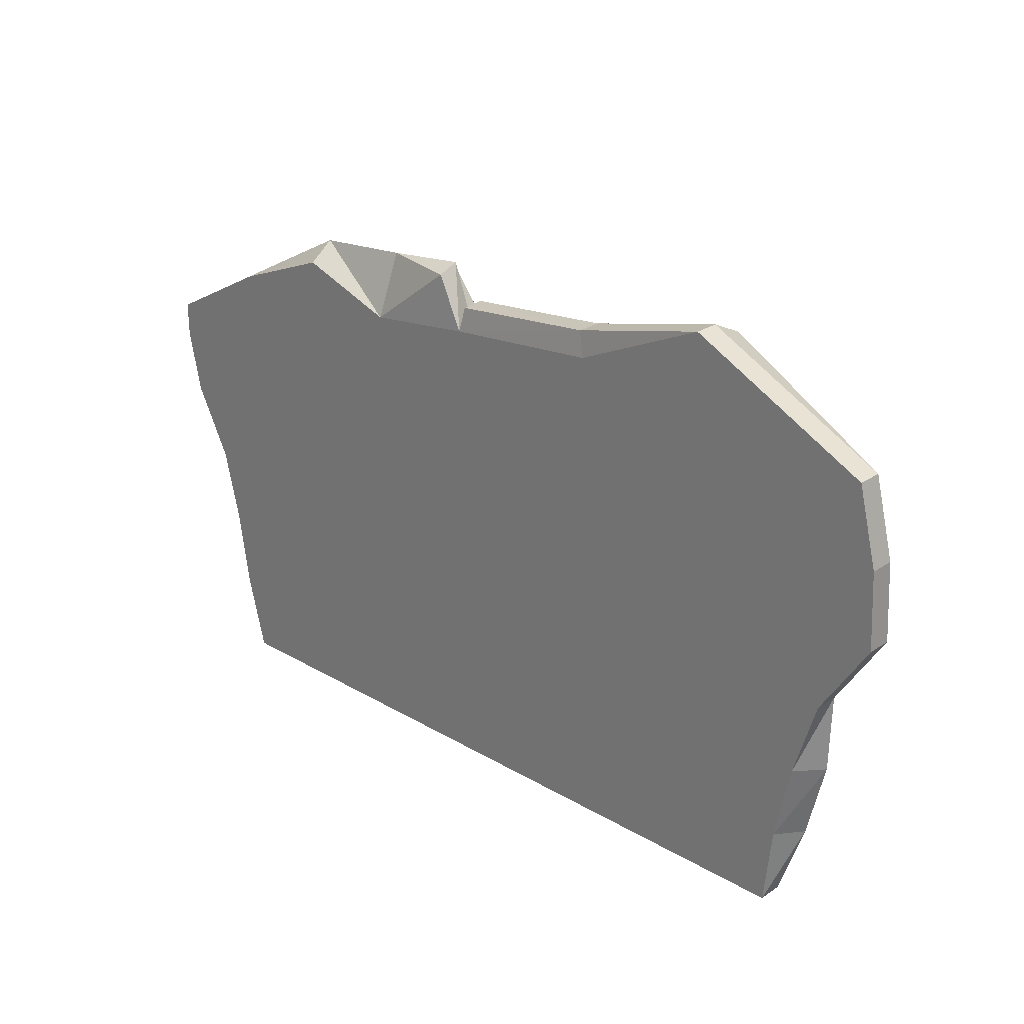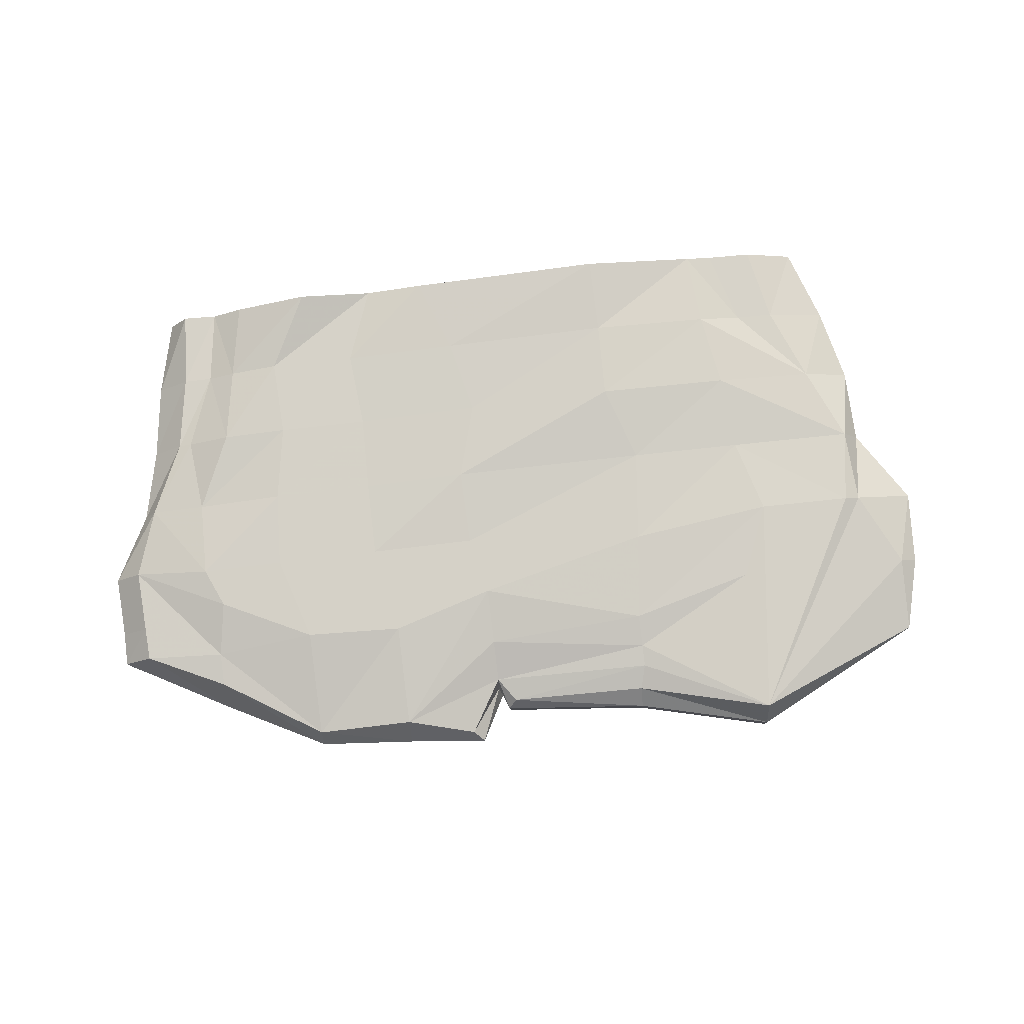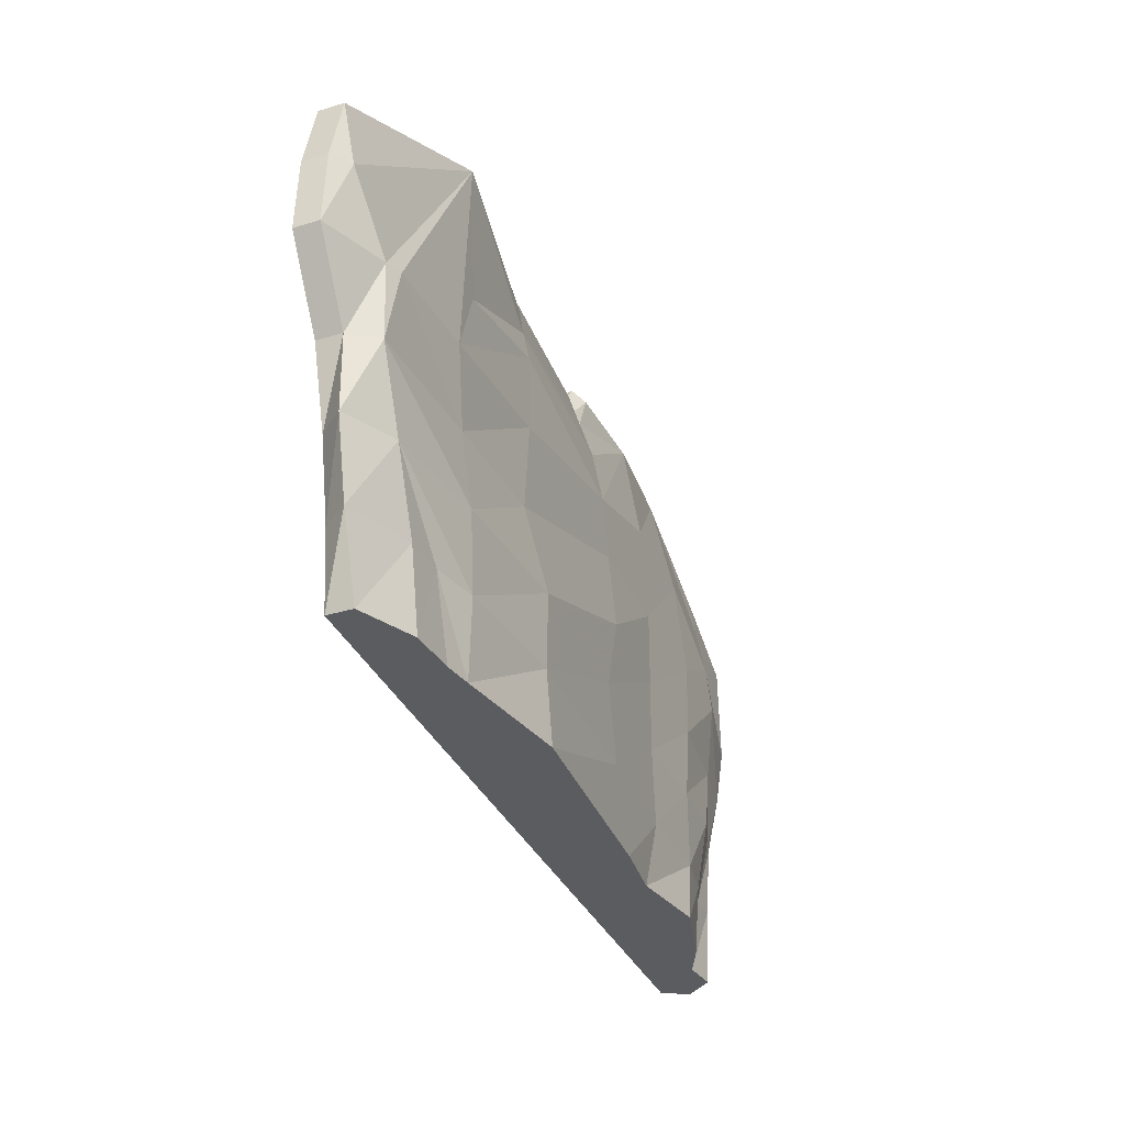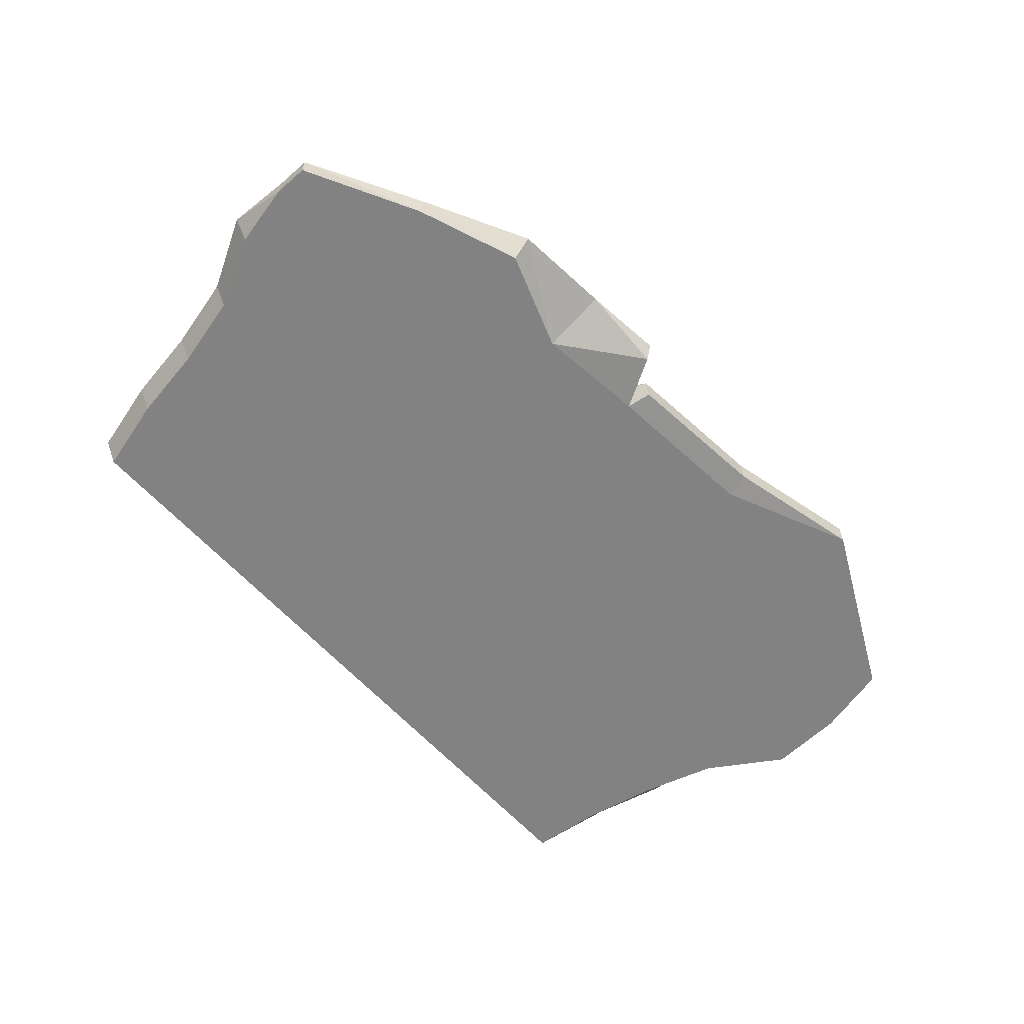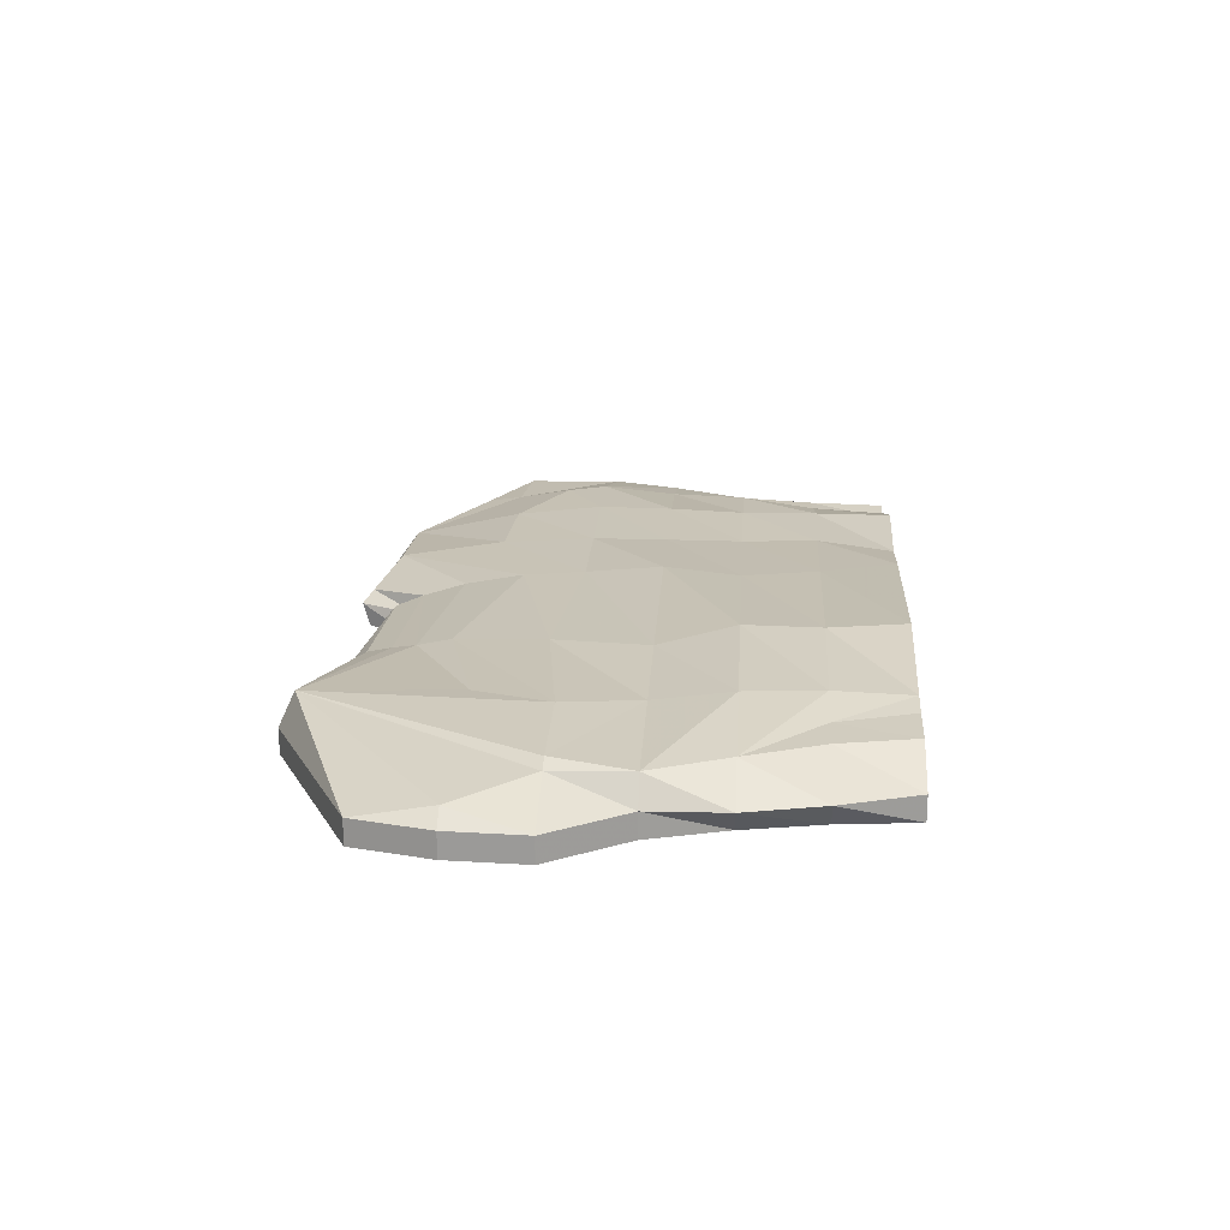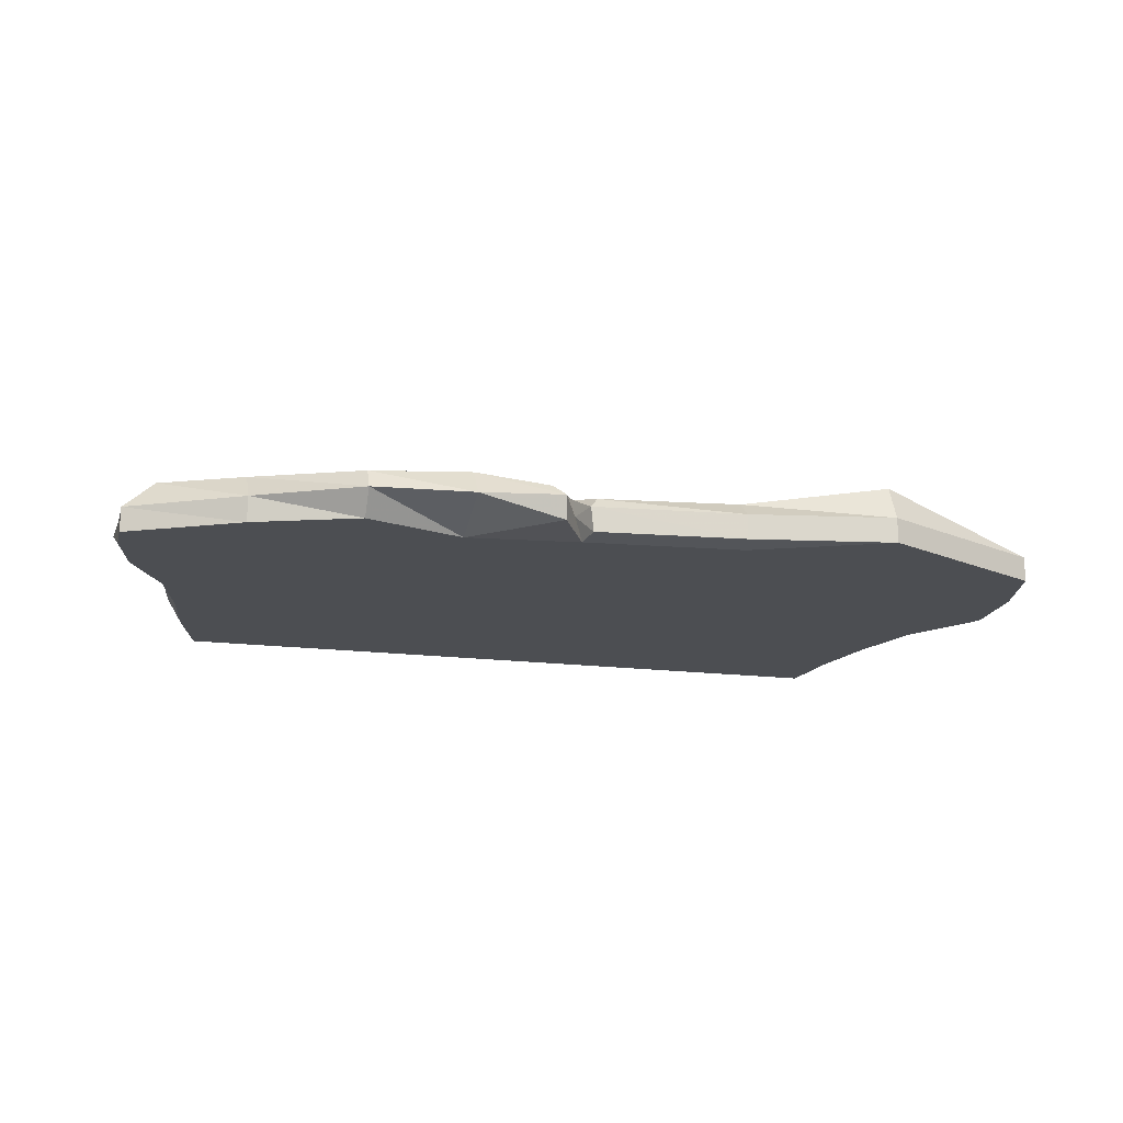
<metadata>
{"format":"obj","ext":"obj","renderer":"f3d","projection":"perspective","resolution":1024,"background":"white","views":[{"elev":25.6,"azim":-136.8,"up":"+Y"},{"elev":79.0,"azim":173.2,"up":"+Z"},{"elev":-34.9,"azim":-67.9,"up":"+Y"},{"elev":-60.7,"azim":131.6,"up":"+Z"},{"elev":19.5,"azim":-86.4,"up":"+Z"},{"elev":-16.8,"azim":165.4,"up":"+Z"}]}
</metadata>
<code>
v  33.21 3e-06 3.036
v  35.06 -1e-06 0.6655
v  33.72 -1e-06 -1.578
v  30.17 3e-06 2.621
v  30.89 3e-06 0.6655
v  30.89 -1e-06 -1.578
v  22.58 -0 3.589
v  23.2 -1e-06 0.6655
v  23.2 -1e-06 -1.578
v  14.2 -0 3.589
v  14.2 -0 0.6655
v  14.2 -0 -1.578
v  4.701 0 3.589
v  4.701 0 0.6655
v  4.701 0 -1.578
v  -9.938 1e-06 3.589
v  -9.938 -3e-06 0.6655
v  -9.938 -3e-06 -1.578
v  -22.89 2e-06 3.385
v  -20.46 -1e-06 0.6655
v  -20.46 -3e-06 -1.578
v  -27.04 2e-06 3.036
v  -31.82 2e-06 0.6656
v  -31.82 2e-06 -1.578
v  39.91 35.66 3.036
v  42.69 35.66 0.6655
v  42.69 35.66 -1.578
v  32.56 39.2 3.036
v  32.56 41.32 0.6655
v  32.56 41.05 -1.578
v  23.2 46.27 0.6655
v  23.2 44.62 -1.578
v  14.2 47.07 0.6655
v  14.2 41.46 -1.578
v  4.701 41.98 2.417
v  4.701 42.69 0.6655
v  4.084 42.69 -1.578
v  -10.35 42.36 3.036
v  -9.758 46.26 0.9668
v  -10.35 44.04 -1.578
v  -22.28 49.43 0.6655
v  -22.28 49.43 -1.578
v  -38.4 41.44 0.6655
v  -38.4 41.44 -1.578
v  33.77 6.907 3.036
v  36.83 6.907 0.6655
v  35.49 6.907 -1.578
v  31.72 6.907 -1.578
v  23.2 6.907 -1.578
v  14.2 6.907 -1.578
v  4.701 6.907 -1.578
v  -10.14 6.907 -1.578
v  -20.97 6.907 -1.578
v  -32.55 6.907 -1.578
v  -34.23 6.907 0.6656
v  -28.49 6.907 3.036
v  -25.01 6.907 3.292
v  -9.977 6.901 5.435
v  5.636 6.901 5.078
v  16.2 6.887 4.58
v  24.16 6.832 4.807
v  31.15 6.907 3.036
v  34.97 13.81 3.036
v  37.87 13.81 0.6655
v  36.54 13.81 -1.578
v  32.26 13.81 -1.578
v  23.2 13.81 -1.578
v  14.2 13.81 -1.578
v  4.701 13.81 -1.578
v  -10.51 13.81 -1.578
v  -22.09 13.81 -1.578
v  -33.96 13.81 -1.578
v  -35.88 13.81 0.6656
v  -31.33 13.81 3.036
v  -9.8 13.81 5.474
v  4.071 13.81 5.078
v  15.58 13.81 4.568
v  23.89 13.81 4.836
v  33.78 13.81 3.278
v  38.16 20.55 3.036
v  39.5 20.55 0.6655
v  38.16 20.55 -1.578
v  33.09 20.72 -1.578
v  23.2 20.72 -1.578
v  14.2 20.72 -1.578
v  4.701 20.72 -1.578
v  -10.55 20.72 -1.578
v  -22.71 20.72 -1.578
v  -36.04 20.72 -1.578
v  -36.04 20.72 0.6655
v  -34.37 20.72 3.036
v  -12.22 20.72 4.429
v  6.096 20.72 5.078
v  15.74 20.72 4.552
v  25.13 20.72 4.726
v  40.35 26.85 3.036
v  42.97 26.85 0.6655
v  41.46 26.85 -1.578
v  33.2 27.62 -1.578
v  23.2 27.63 -1.578
v  14.2 27.63 -1.578
v  4.701 27.63 -1.578
v  -10.42 27.63 -1.578
v  -22.44 27.63 -1.578
v  -40.5 27.63 -1.578
v  -40.5 27.63 0.6655
v  -34.76 27.63 3.036
v  -33.32 27.63 3.589
v  -11.32 29.24 4.404
v  5.942 27.62 4.524
v  15.74 27.62 4.545
v  25.55 27.62 4.683
v  40.06 32.58 3.036
v  42.69 32.58 0.6655
v  42.69 32.58 -1.578
v  33.2 35.87 -1.578
v  23.2 35.39 -1.578
v  14.2 34.54 -1.578
v  4.701 37.16 -1.578
v  -10.35 35.55 -1.578
v  -22.28 35.18 -1.578
v  -40.14 34.54 -1.578
v  -40.14 34.54 0.6655
v  -38.47 34.54 1.878
v  -22.28 47.96 3.805
v  -10.35 40.32 3.297
v  4.701 38.19 3.589
v  14.2 45.25 3.036
v  23.2 45.18 2.415
v  32.56 36.16 3.439
v  20.47 -0.006907 5.871
v  27.33 -0.006907 3.972
v  28.65 6.901 3.972
v  29.83 13.81 4.602
v  33.1 20.72 3.881
v  33.21 27.62 4.524
v  31.67 31.2 4.524
v  23.21 35.38 4.524
v  14.21 35.8 4.524
v  4.715 33.02 4.524
v  -10.34 37.35 3.909
v  -21.86 34.4 3.998
v  -24.6 27.63 4.258
v  -22.69 20.72 3.839
v  -22.07 13.81 4.483
v  -20.95 6.901 4.27
v  -20.44 -0.006905 3.839
v  -9.92 -0.006905 5.915
v  8.195 -0.006906 5.078
v  13.57 -0.006906 4.524
v  7.755 46.94 1.829
v  3.136 44.2 1.947
v  3.882 44.91 0.9668
v  3.656 44.91 -1.277
v  -9.758 46.26 -1.277
v  -9.758 44.58 2.391
v  6.66 47.23 -1.193
v  6.795 47.86 0.8276
g Box001
f 1 4 5 2
f 2 5 6 3
f 4 7 8 5
f 5 8 9 6
f 7 10 11 8
f 8 11 12 9
f 10 13 14 11
f 11 14 15 12
f 13 16 17 14
f 14 17 18 15
f 16 19 20 17
f 17 20 21 18
f 19 22 23 20
f 20 23 24 21
f 25 26 29 28
f 26 27 30 29
f 28 29 31 129
f 29 30 32 31
f 129 31 33 128
f 31 32 34 33
f 128 33 158 151
f 33 34 157 158
f 152 153 39 156
f 153 154 155 39
f 156 39 41 125
f 39 155 42 41
f 125 41 43
f 41 42 44 43
f 1 2 46 45
f 2 3 47 46
f 45 46 64 63
f 46 47 65 64
f 63 64 81 80
f 64 65 82 81
f 80 81 97 96
f 81 82 98 97
f 96 97 114 113
f 97 98 115 114
f 113 114 26 25
f 114 115 27 26
f 3 6 48 47
f 6 9 49 48
f 9 12 50 49
f 12 15 51 50
f 15 18 52 51
f 18 21 53 52
f 21 24 54 53
f 47 48 66 65
f 48 49 67 66
f 49 50 68 67
f 50 51 69 68
f 51 52 70 69
f 52 53 71 70
f 53 54 72 71
f 65 66 83 82
f 66 67 84 83
f 67 68 85 84
f 68 69 86 85
f 69 70 87 86
f 70 71 88 87
f 71 72 89 88
f 82 83 99 98
f 83 84 100 99
f 84 85 101 100
f 85 86 102 101
f 86 87 103 102
f 87 88 104 103
f 88 89 105 104
f 98 99 116 115
f 99 100 117 116
f 100 101 118 117
f 101 102 119 118
f 102 103 120 119
f 103 104 121 120
f 104 105 122 121
f 115 116 30 27
f 116 117 32 30
f 117 118 34 32
f 118 119 37 34
f 119 120 40 37
f 120 121 42 40
f 121 122 44 42
f 24 23 55 54
f 23 22 56 55
f 54 55 73 72
f 55 56 74 73
f 72 73 90 89
f 73 74 91 90
f 89 90 106 105
f 90 91 107 106
f 105 106 123 122
f 106 107 124 123
f 122 123 43 44
f 123 124 43
f 22 19 57 56
f 147 148 58 146
f 148 149 59 58
f 149 150 60 59
f 150 131 61 60
f 131 132 133 61
f 4 1 45 62
f 56 57 74
f 146 58 75 145
f 58 59 76 75
f 59 60 77 76
f 60 61 78 77
f 61 133 134 78
f 62 45 63 79
f 145 75 92 144
f 75 76 93 92
f 76 77 94 93
f 77 78 95 94
f 78 134 135 95
f 79 63 80
f 91 108 107
f 144 92 109 143
f 92 93 110 109
f 93 94 111 110
f 94 95 112 111
f 95 135 136 112
f 107 108 125 124
f 143 109 141 142
f 109 110 140 141
f 110 111 139 140
f 111 112 138 139
f 112 136 137 138
f 96 113 130
f 124 125 43
f 125 126 38
f 126 127 35 38
f 127 128 35
f 129 130 28
f 130 113 25 28
f 7 4 132 131
f 4 62 133 132
f 62 79 134 133
f 79 80 135 134
f 80 96 136 135
f 96 130 137 136
f 130 129 138 137
f 129 128 139 138
f 128 127 140 139
f 127 126 141 140
f 126 125 142 141
f 125 108 143 142
f 108 91 144 143
f 91 74 145 144
f 74 57 146 145
f 57 19 147 146
f 147 19 16 148
f 16 13 149 148
f 13 10 150 149
f 10 7 131 150
f 36 35 151 158
f 35 128 151
f 35 36 153 152
f 36 37 154 153
f 37 40 155 154
f 40 42 155
f 125 38 156
f 38 35 152 156
f 34 37 157
f 37 36 158 157

</code>
